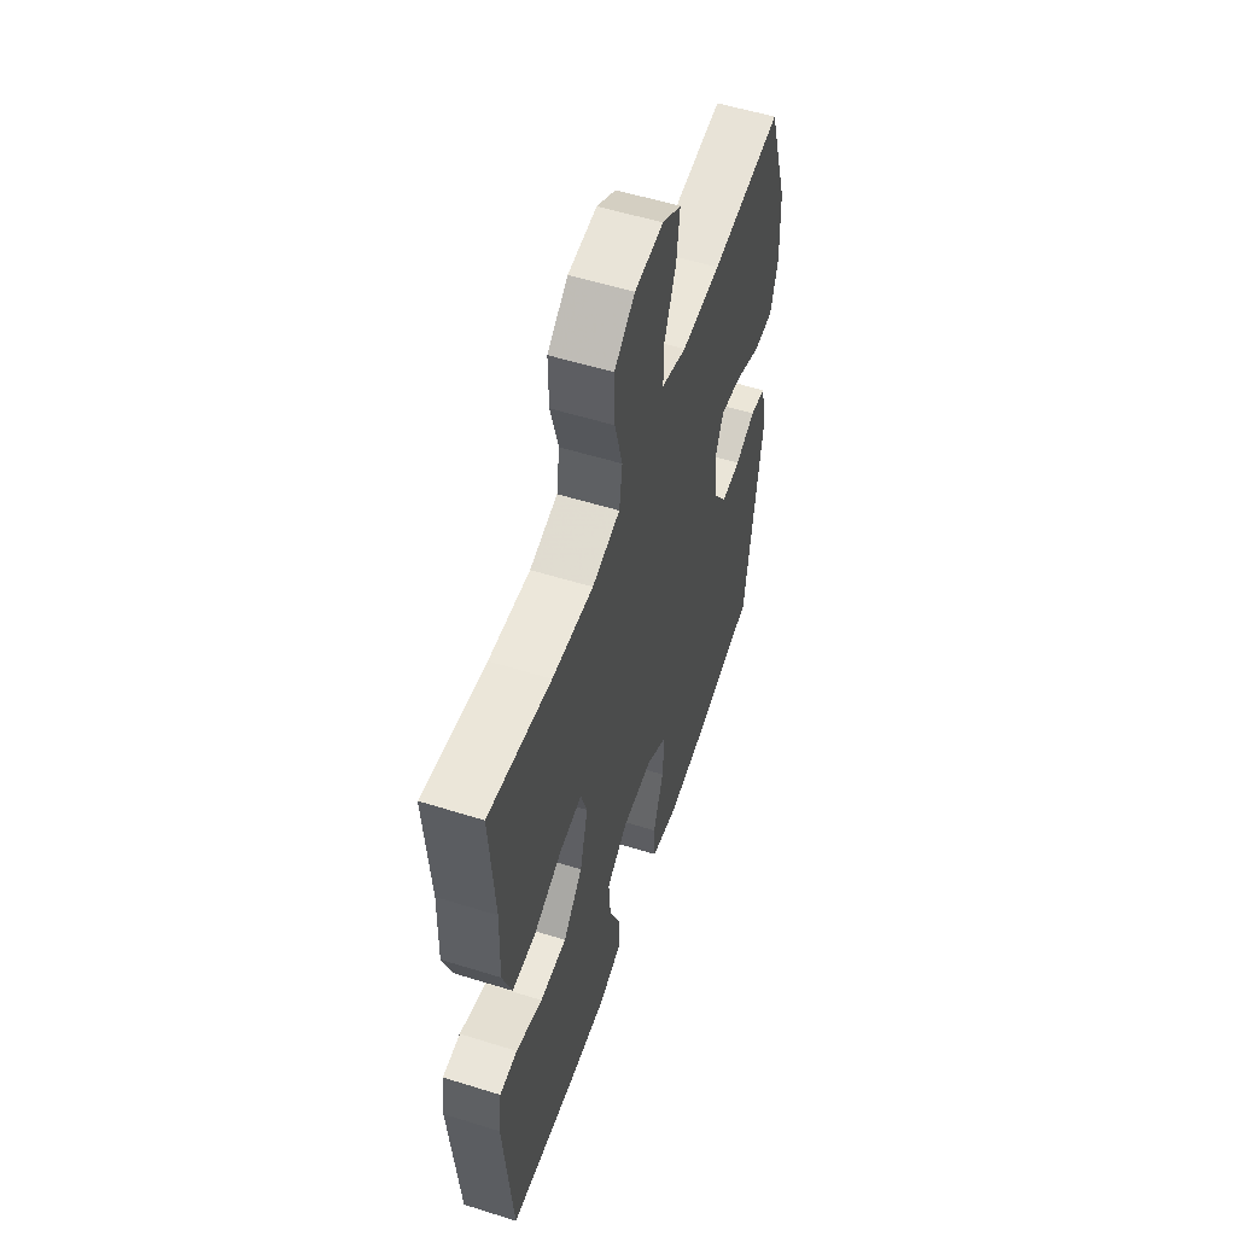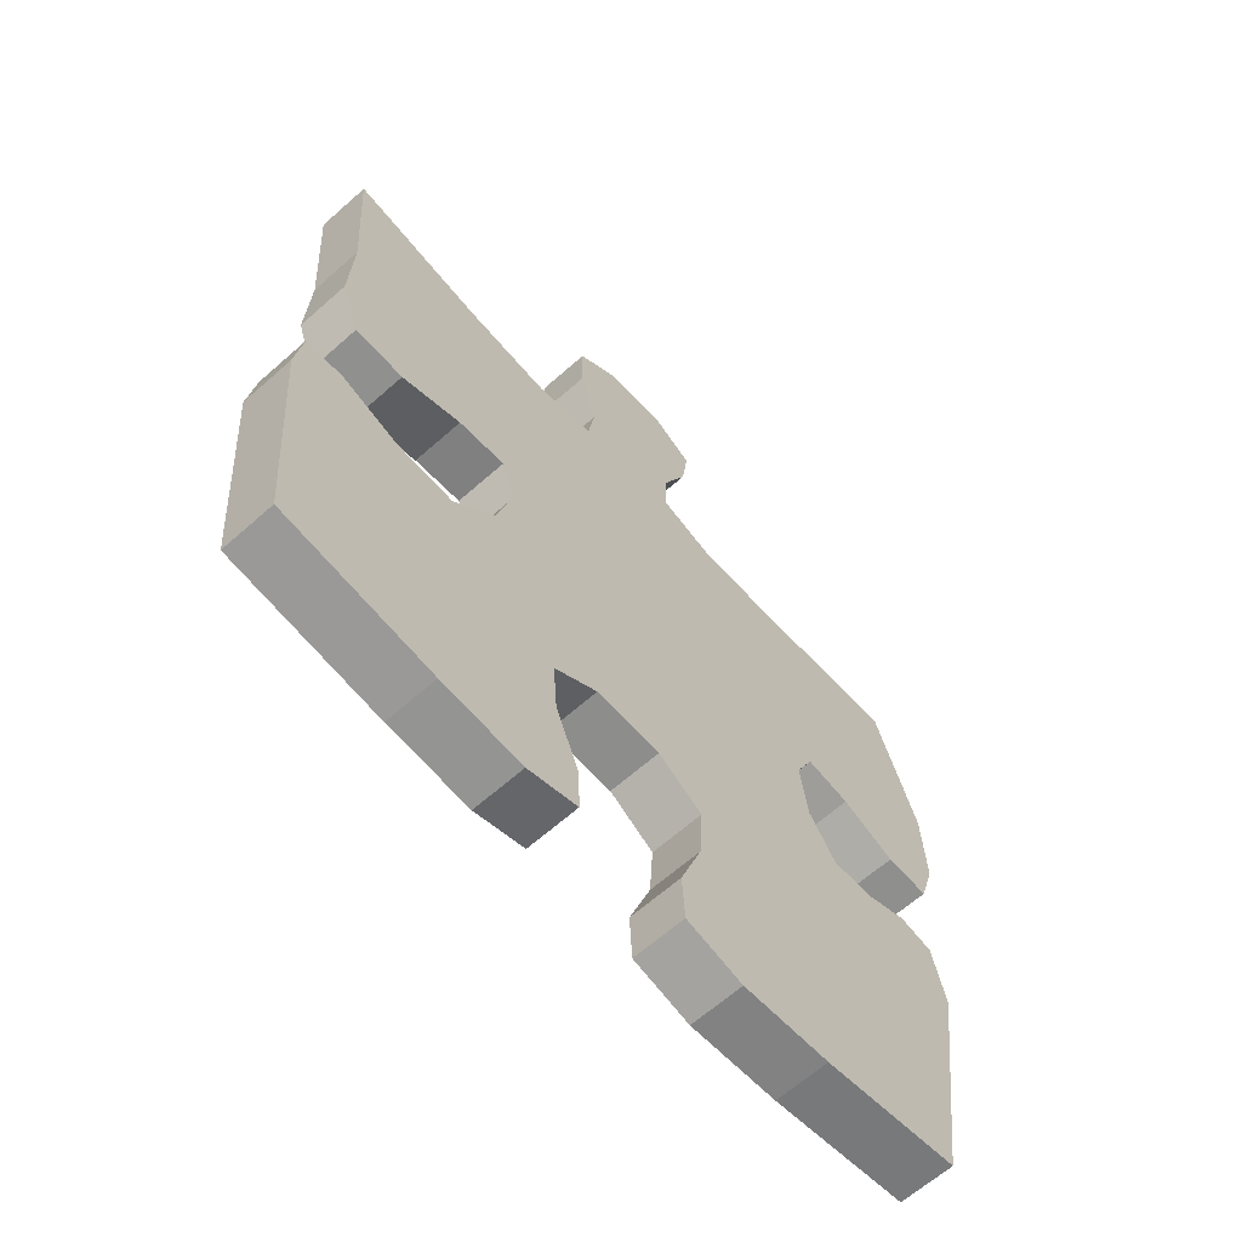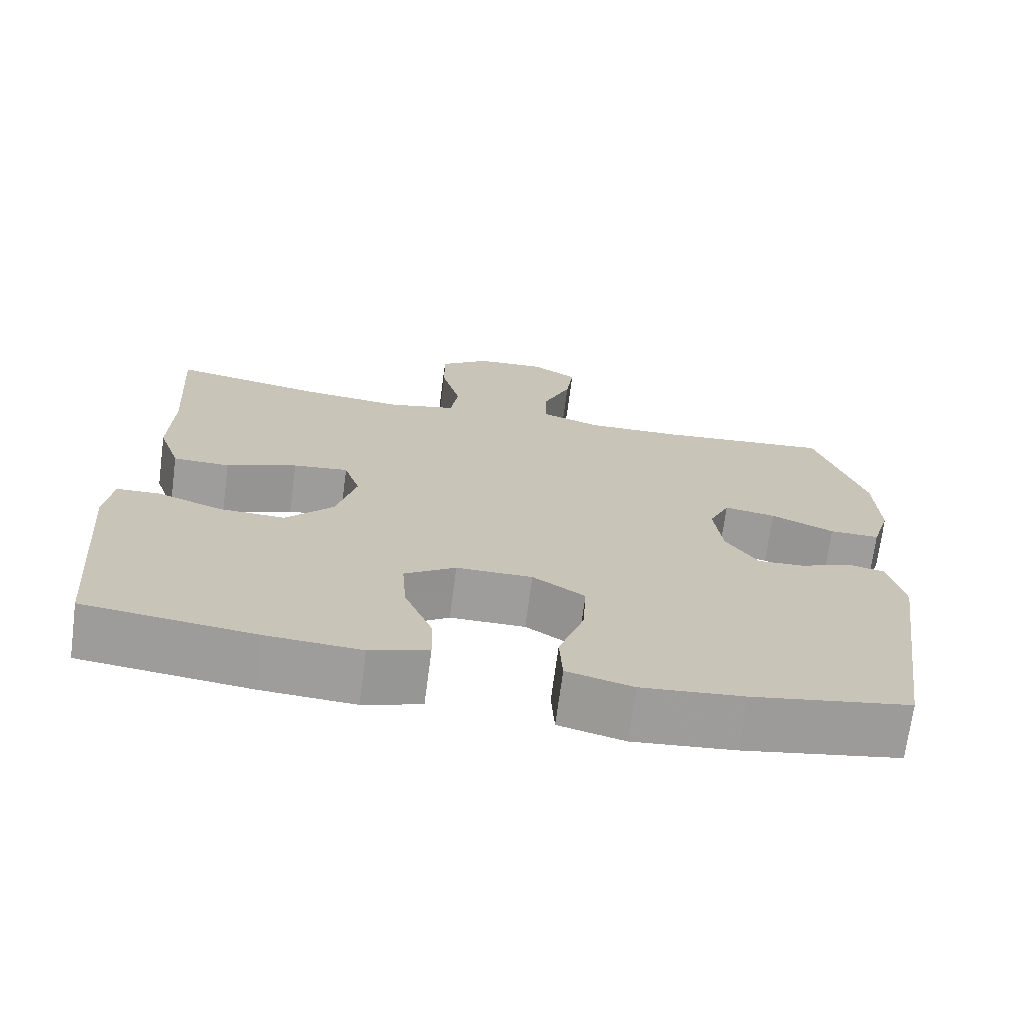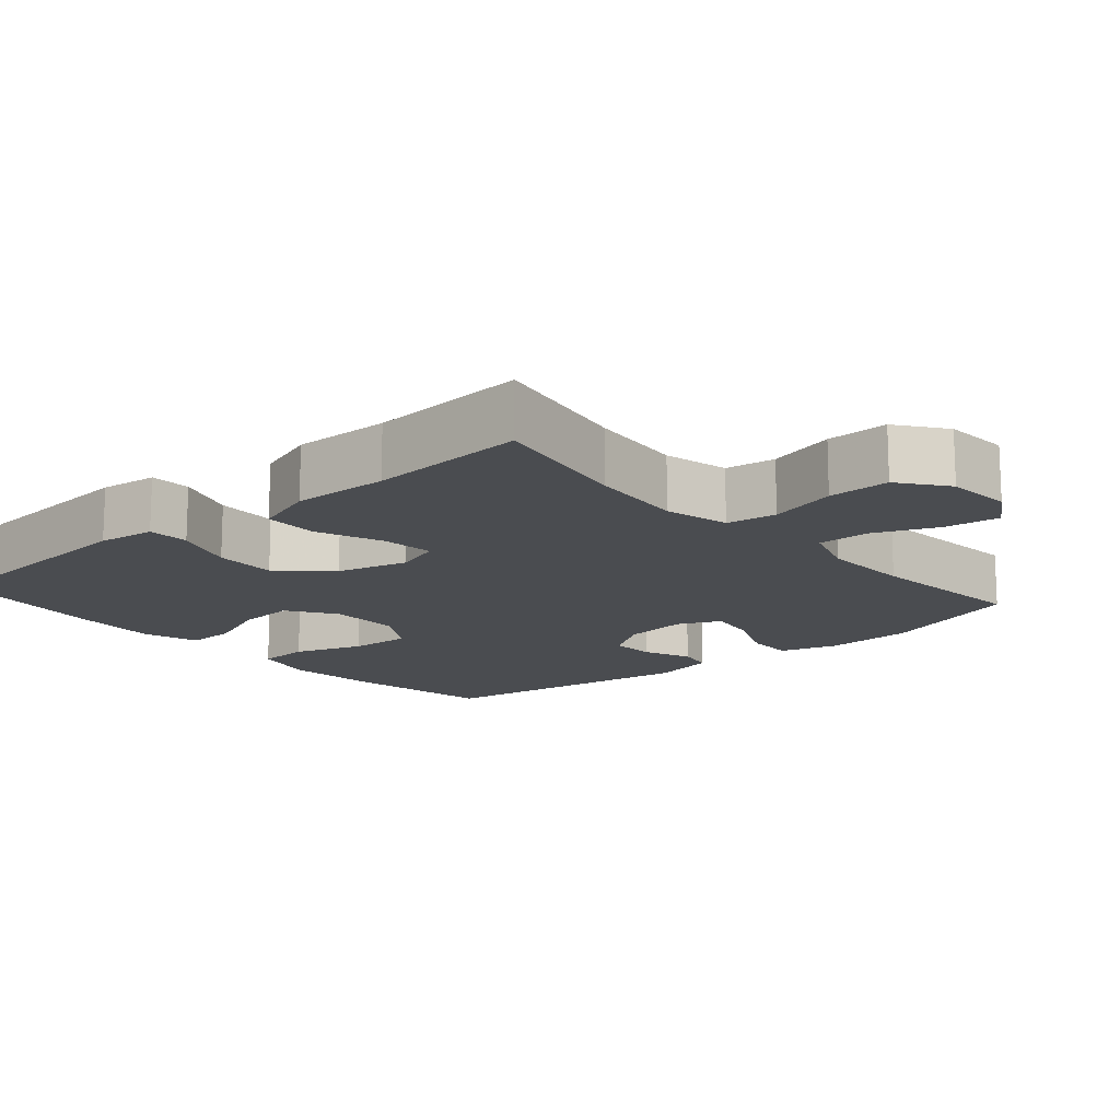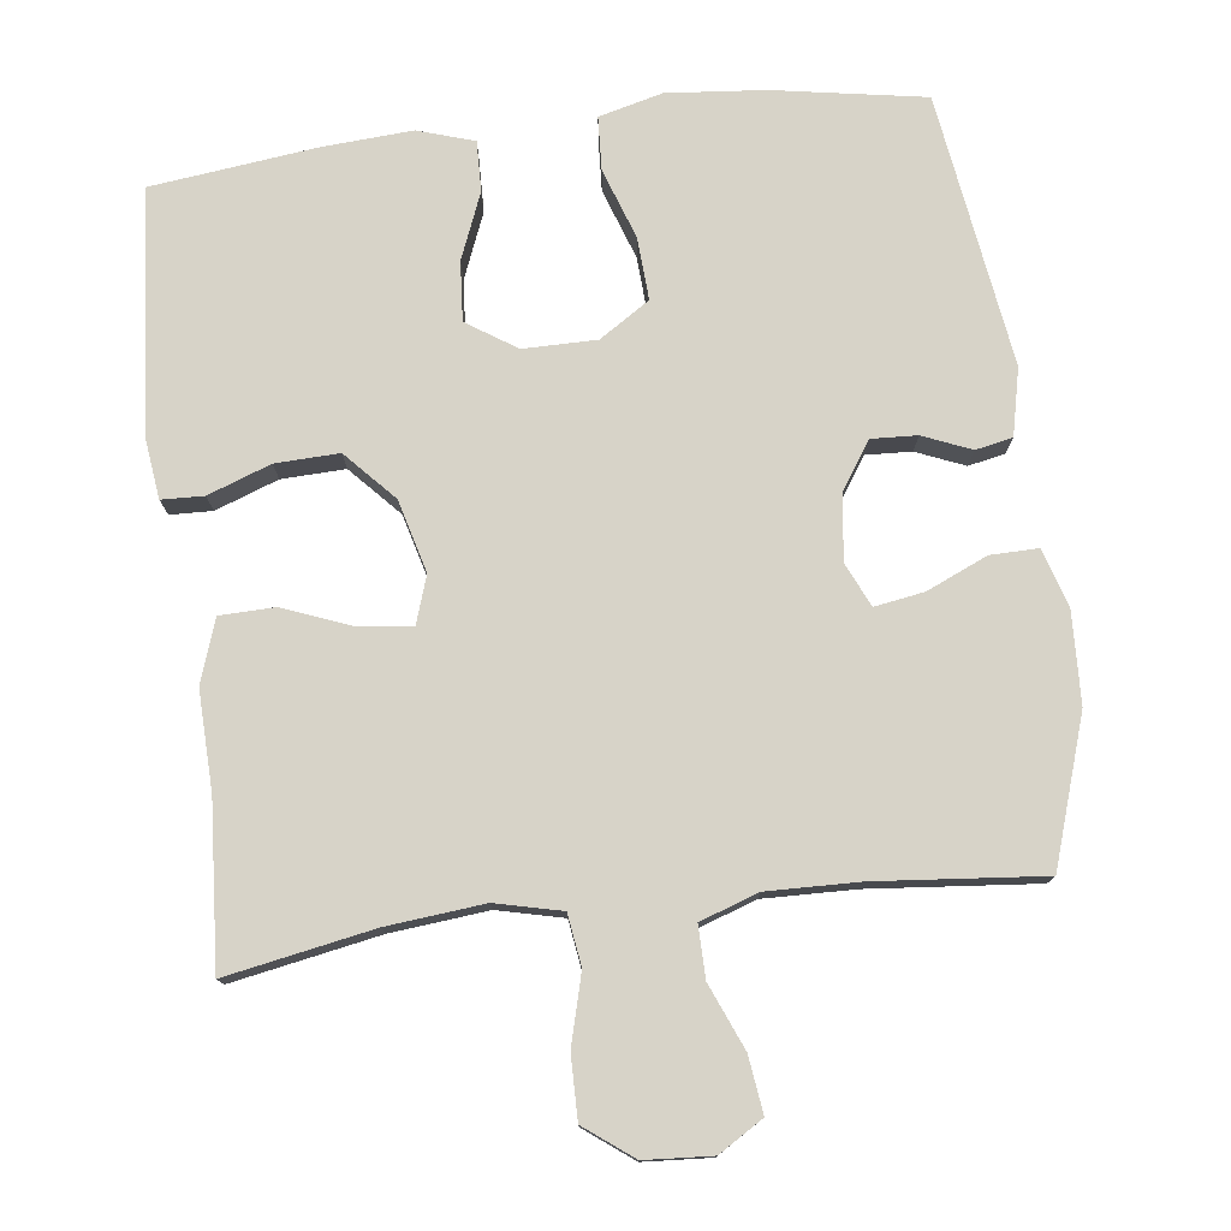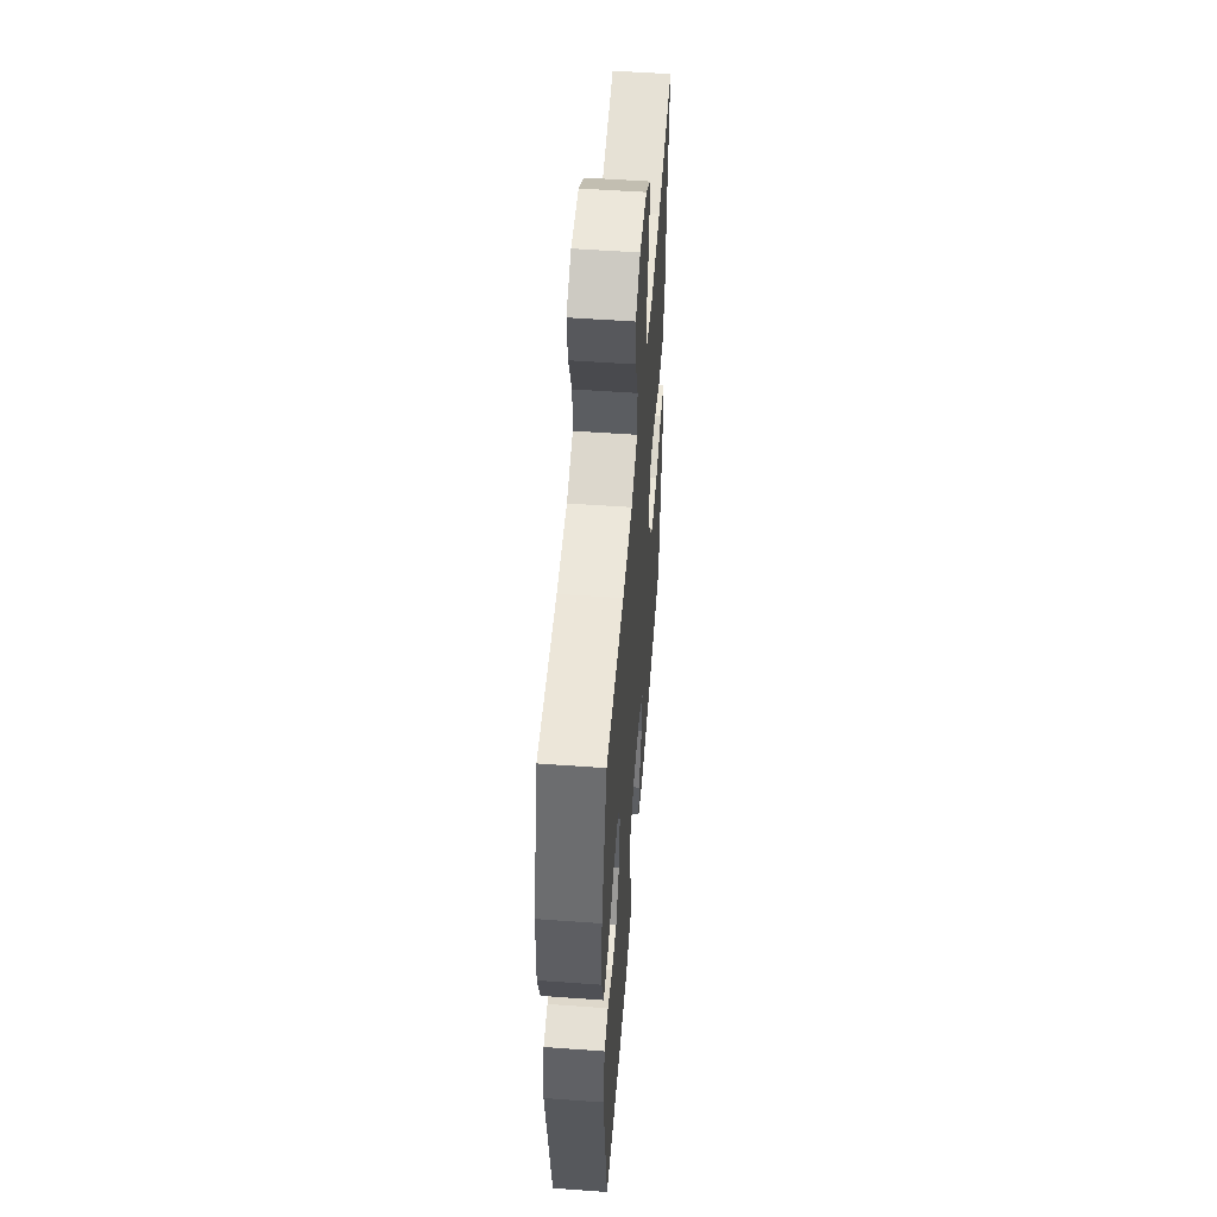
<metadata>
{"format":"obj","ext":"obj","renderer":"f3d","projection":"perspective","resolution":1024,"background":"white","views":[{"elev":55.4,"azim":-71.8,"up":"+Z"},{"elev":-64.5,"azim":-48.3,"up":"+Z"},{"elev":-70.6,"azim":-7.5,"up":"+Z"},{"elev":-14.7,"azim":-49.0,"up":"+Y"},{"elev":76.9,"azim":-7.0,"up":"+Y"},{"elev":53.7,"azim":94.4,"up":"+Z"}]}
</metadata>
<code>
v 0.5 0.07 -0.5
v 0.295 0.07 -0.535
v 0.163 0.07 -0.547
v 0.077 0.07 -0.525
v 0.073 0.07 -0.453
v 0.106 0.07 -0.358
v 0.111 0.07 -0.274
v 0.043 0.07 -0.23
v -0.056 0.07 -0.23
v -0.123 0.07 -0.274
v -0.117 0.07 -0.354
v -0.081 0.07 -0.443
v -0.079 0.07 -0.511
v -0.155 0.07 -0.535
v -0.277 0.07 -0.527
v -0.5 0.07 -0.5
v -0.527 0.07 -0.17
v -0.517 0.07 -0.091
v -0.46 0.07 -0.089
v -0.375 0.07 -0.12
v -0.289 0.07 -0.123
v -0.227 0.07 -0.056
v -0.201 0.07 0.041
v -0.222 0.07 0.105
v -0.294 0.07 0.097
v -0.386 0.07 0.061
v -0.46 0.07 0.063
v -0.489 0.07 0.148
v -0.485 0.07 0.281
v -0.5 0.07 0.5
v -0.301 0.07 0.463
v -0.17 0.07 0.45
v -0.081 0.07 0.471
v -0.071 0.07 0.54
v -0.096 0.07 0.634
v -0.097 0.07 0.719
v -0.032 0.07 0.768
v 0.059 0.07 0.774
v 0.119 0.07 0.737
v 0.109 0.07 0.661
v 0.072 0.07 0.573
v 0.071 0.07 0.503
v 0.15 0.07 0.476
v 0.274 0.07 0.479
v 0.5 0.07 0.5
v 0.564 0.07 0.303
v 0.569 0.07 0.18
v 0.545 0.07 0.101
v 0.48 0.07 0.102
v 0.398 0.07 0.138
v 0.331 0.07 0.149
v 0.304 0.07 0.09
v 0.315 0.07 0.001
v 0.357 0.07 -0.062
v 0.419 0.07 -0.059
v 0.484 0.07 -0.032
v 0.534 0.07 -0.042
v 0.554 0.07 -0.132
v 0.5 0 -0.5
v 0.295 0 -0.535
v 0.163 0 -0.547
v 0.077 0 -0.525
v 0.073 0 -0.453
v 0.106 0 -0.358
v 0.111 0 -0.274
v 0.043 0 -0.23
v -0.056 0 -0.23
v -0.123 0 -0.274
v -0.117 0 -0.354
v -0.081 0 -0.443
v -0.079 0 -0.511
v -0.155 0 -0.535
v -0.277 0 -0.527
v -0.5 0 -0.5
v -0.527 0 -0.17
v -0.517 0 -0.091
v -0.46 0 -0.089
v -0.375 0 -0.12
v -0.289 0 -0.123
v -0.227 0 -0.056
v -0.201 0 0.041
v -0.222 0 0.105
v -0.294 0 0.097
v -0.386 0 0.061
v -0.46 0 0.063
v -0.489 0 0.148
v -0.485 0 0.281
v -0.5 0 0.5
v -0.301 0 0.463
v -0.17 0 0.45
v -0.081 0 0.471
v -0.071 0 0.54
v -0.096 0 0.634
v -0.097 0 0.719
v -0.032 0 0.768
v 0.059 0 0.774
v 0.119 0 0.737
v 0.109 0 0.661
v 0.072 0 0.573
v 0.071 0 0.503
v 0.15 0 0.476
v 0.274 0 0.479
v 0.5 0 0.5
v 0.564 0 0.303
v 0.569 0 0.18
v 0.545 0 0.101
v 0.48 0 0.102
v 0.398 0 0.138
v 0.331 0 0.149
v 0.304 0 0.09
v 0.315 0 0.001
v 0.357 0 -0.062
v 0.419 0 -0.059
v 0.484 0 -0.032
v 0.534 0 -0.042
v 0.554 0 -0.132
f 4 5 6
f 3 4 6
f 2 3 6
f 1 2 6
f 58 1 6
f 57 58 6
f 56 57 6
f 55 56 6
f 54 55 6 7
f 53 54 7 8
f 52 53 8 9
f 51 52 9 10
f 48 49 50
f 47 48 50
f 46 47 50
f 45 46 50
f 44 45 50
f 43 44 50 51
f 42 43 51 10
f 39 40 41
f 38 39 41
f 37 38 41
f 36 37 41
f 35 36 41
f 34 35 41
f 41 42 10
f 34 41 10
f 33 34 10
f 29 30 31
f 29 31 32
f 28 29 32
f 27 28 32
f 26 27 32
f 25 26 32
f 24 25 32 33
f 18 19 20
f 17 18 20
f 16 17 20
f 15 16 20
f 14 15 20
f 13 14 20
f 12 13 20
f 11 12 20
f 10 11 20 21
f 23 24 33
f 22 23 33 10
f 10 21 22
f 64 63 62
f 64 62 61
f 64 61 60
f 64 60 59
f 64 59 116
f 64 116 115
f 64 115 114
f 64 114 113
f 65 64 113 112
f 66 65 112 111
f 67 66 111 110
f 68 67 110 109
f 108 107 106
f 108 106 105
f 108 105 104
f 108 104 103
f 108 103 102
f 109 108 102 101
f 68 109 101 100
f 99 98 97
f 99 97 96
f 99 96 95
f 99 95 94
f 99 94 93
f 99 93 92
f 68 100 99
f 68 99 92
f 68 92 91
f 89 88 87
f 90 89 87
f 90 87 86
f 90 86 85
f 90 85 84
f 90 84 83
f 91 90 83 82
f 78 77 76
f 78 76 75
f 78 75 74
f 78 74 73
f 78 73 72
f 78 72 71
f 78 71 70
f 78 70 69
f 79 78 69 68
f 91 82 81
f 68 91 81 80
f 80 79 68
f 1 59 60 2
f 2 60 61 3
f 3 61 62 4
f 4 62 63 5
f 5 63 64 6
f 6 64 65 7
f 7 65 66 8
f 8 66 67 9
f 9 67 68 10
f 10 68 69 11
f 11 69 70 12
f 12 70 71 13
f 13 71 72 14
f 14 72 73 15
f 15 73 74 16
f 16 74 75 17
f 17 75 76 18
f 18 76 77 19
f 19 77 78 20
f 20 78 79 21
f 21 79 80 22
f 22 80 81 23
f 23 81 82 24
f 24 82 83 25
f 25 83 84 26
f 26 84 85 27
f 27 85 86 28
f 28 86 87 29
f 29 87 88 30
f 30 88 89 31
f 31 89 90 32
f 32 90 91 33
f 33 91 92 34
f 34 92 93 35
f 35 93 94 36
f 36 94 95 37
f 37 95 96 38
f 38 96 97 39
f 39 97 98 40
f 40 98 99 41
f 41 99 100 42
f 42 100 101 43
f 43 101 102 44
f 44 102 103 45
f 45 103 104 46
f 46 104 105 47
f 47 105 106 48
f 48 106 107 49
f 49 107 108 50
f 50 108 109 51
f 51 109 110 52
f 52 110 111 53
f 53 111 112 54
f 54 112 113 55
f 55 113 114 56
f 56 114 115 57
f 57 115 116 58
f 58 116 59 1

</code>
